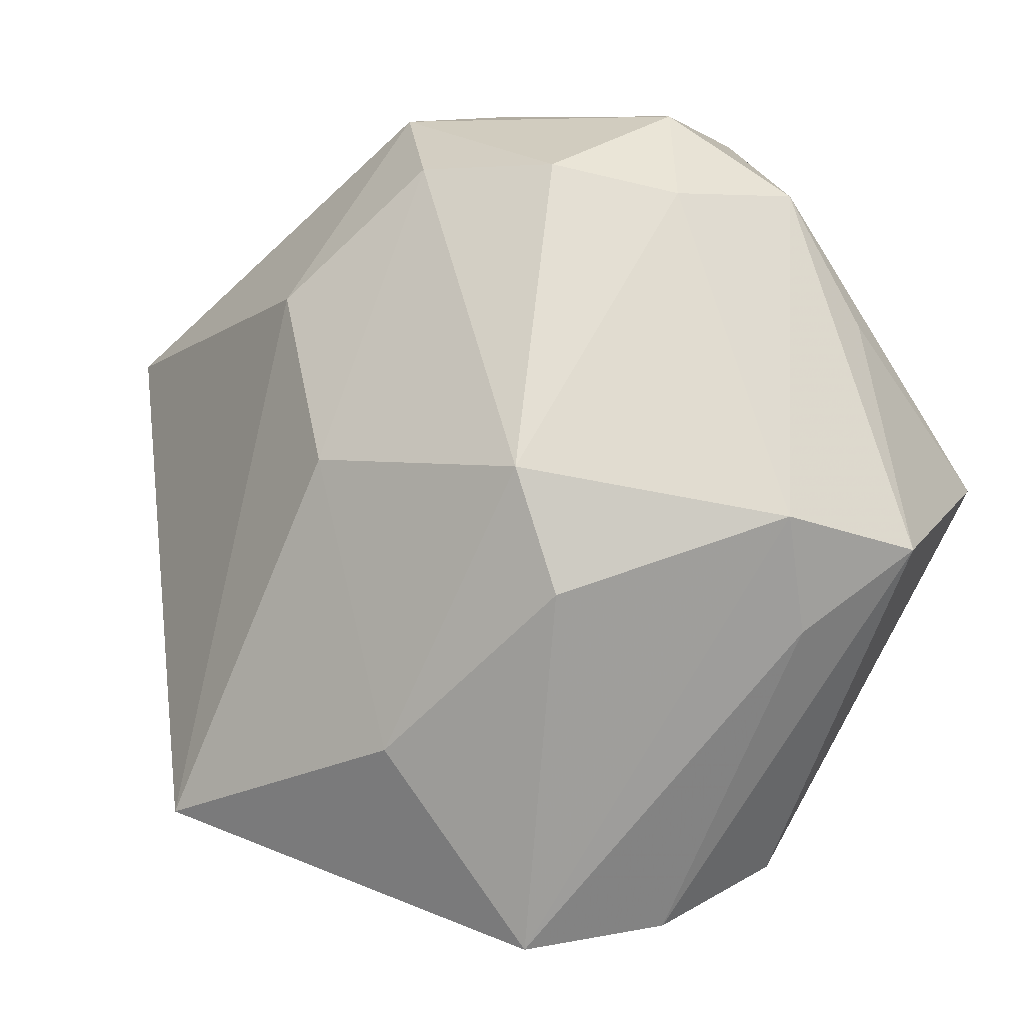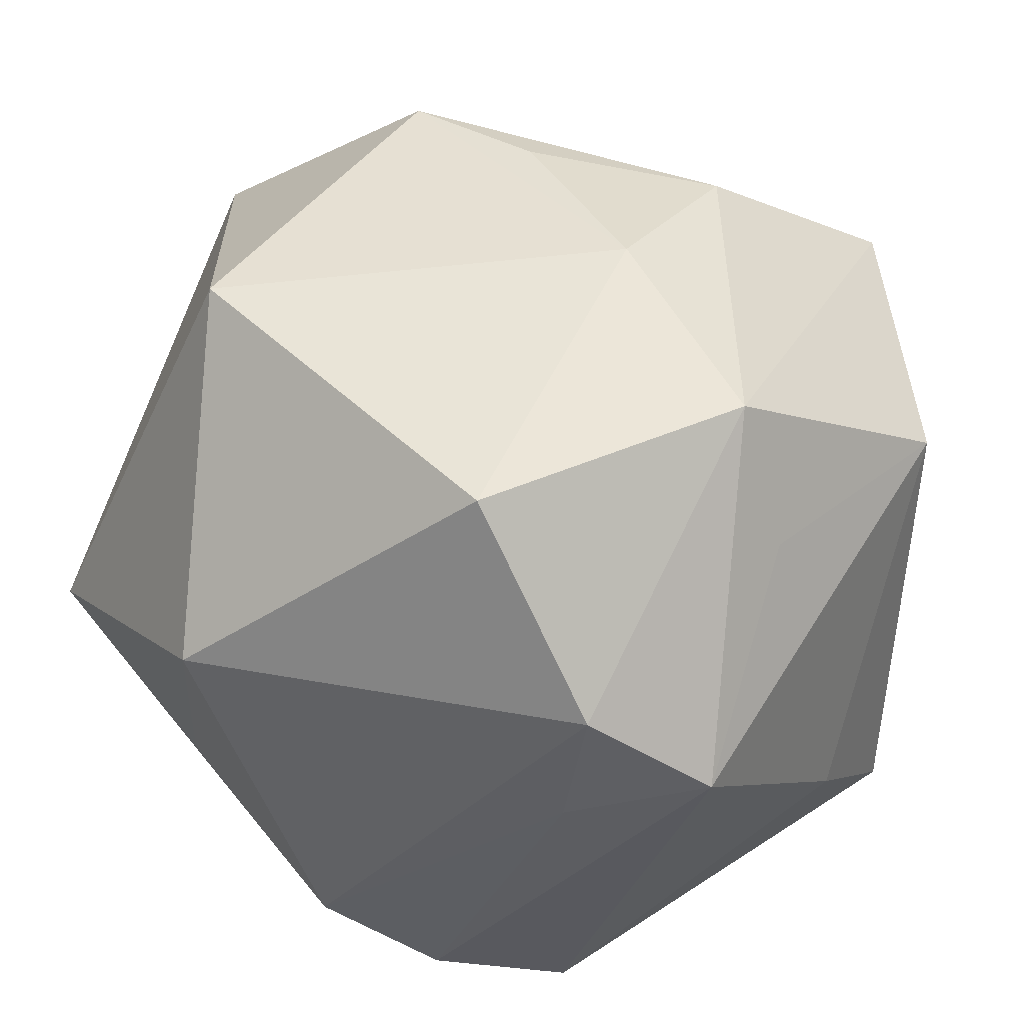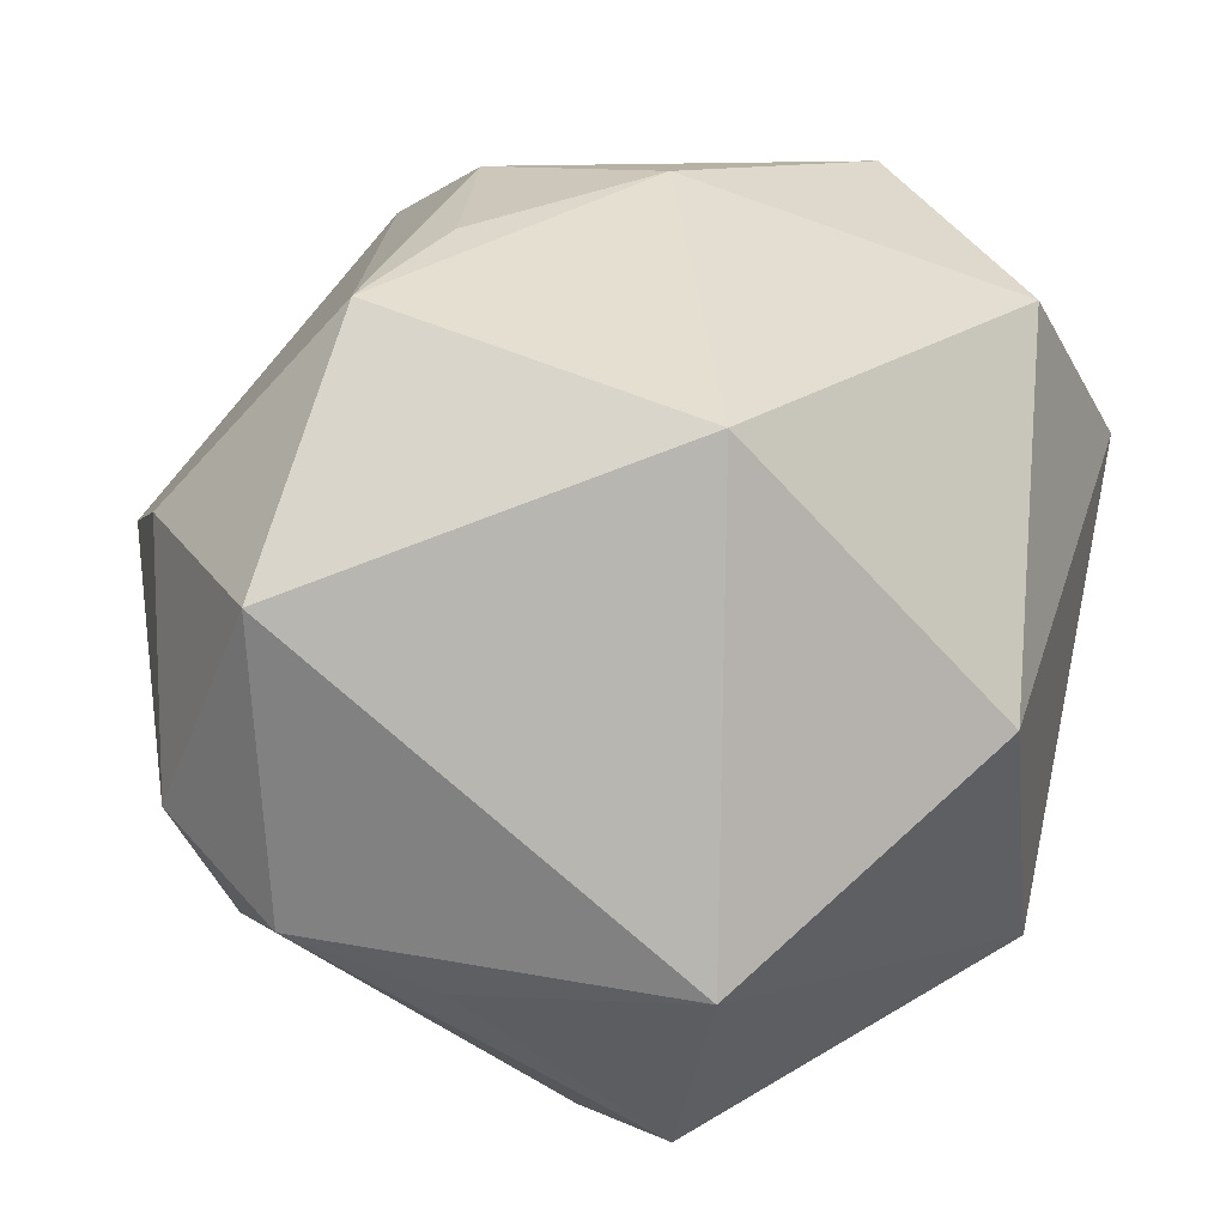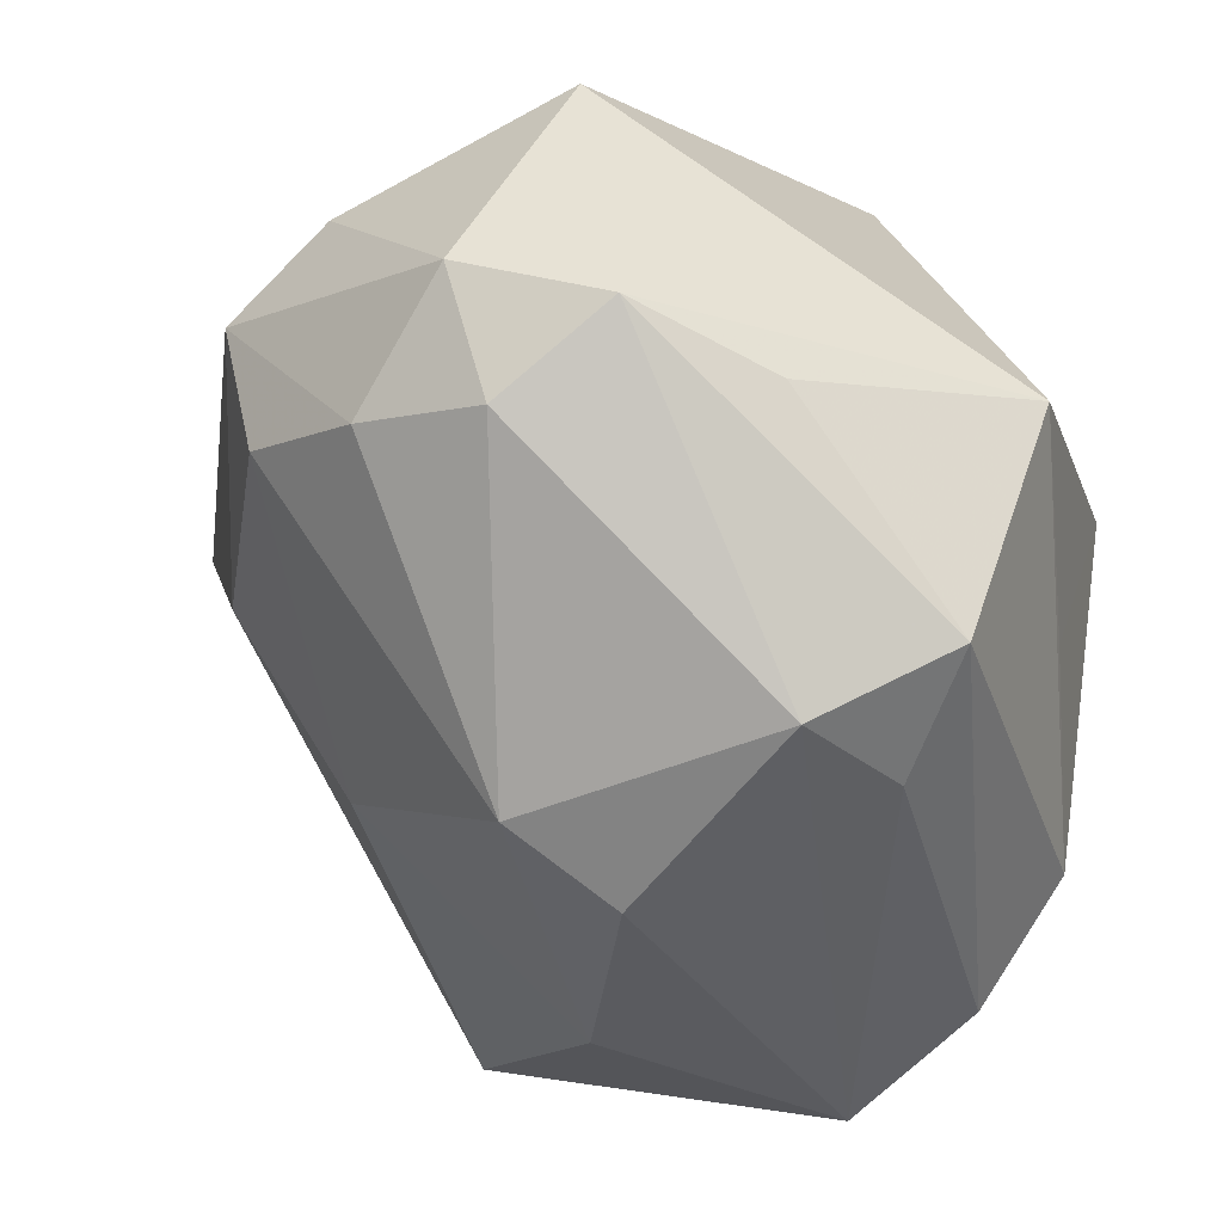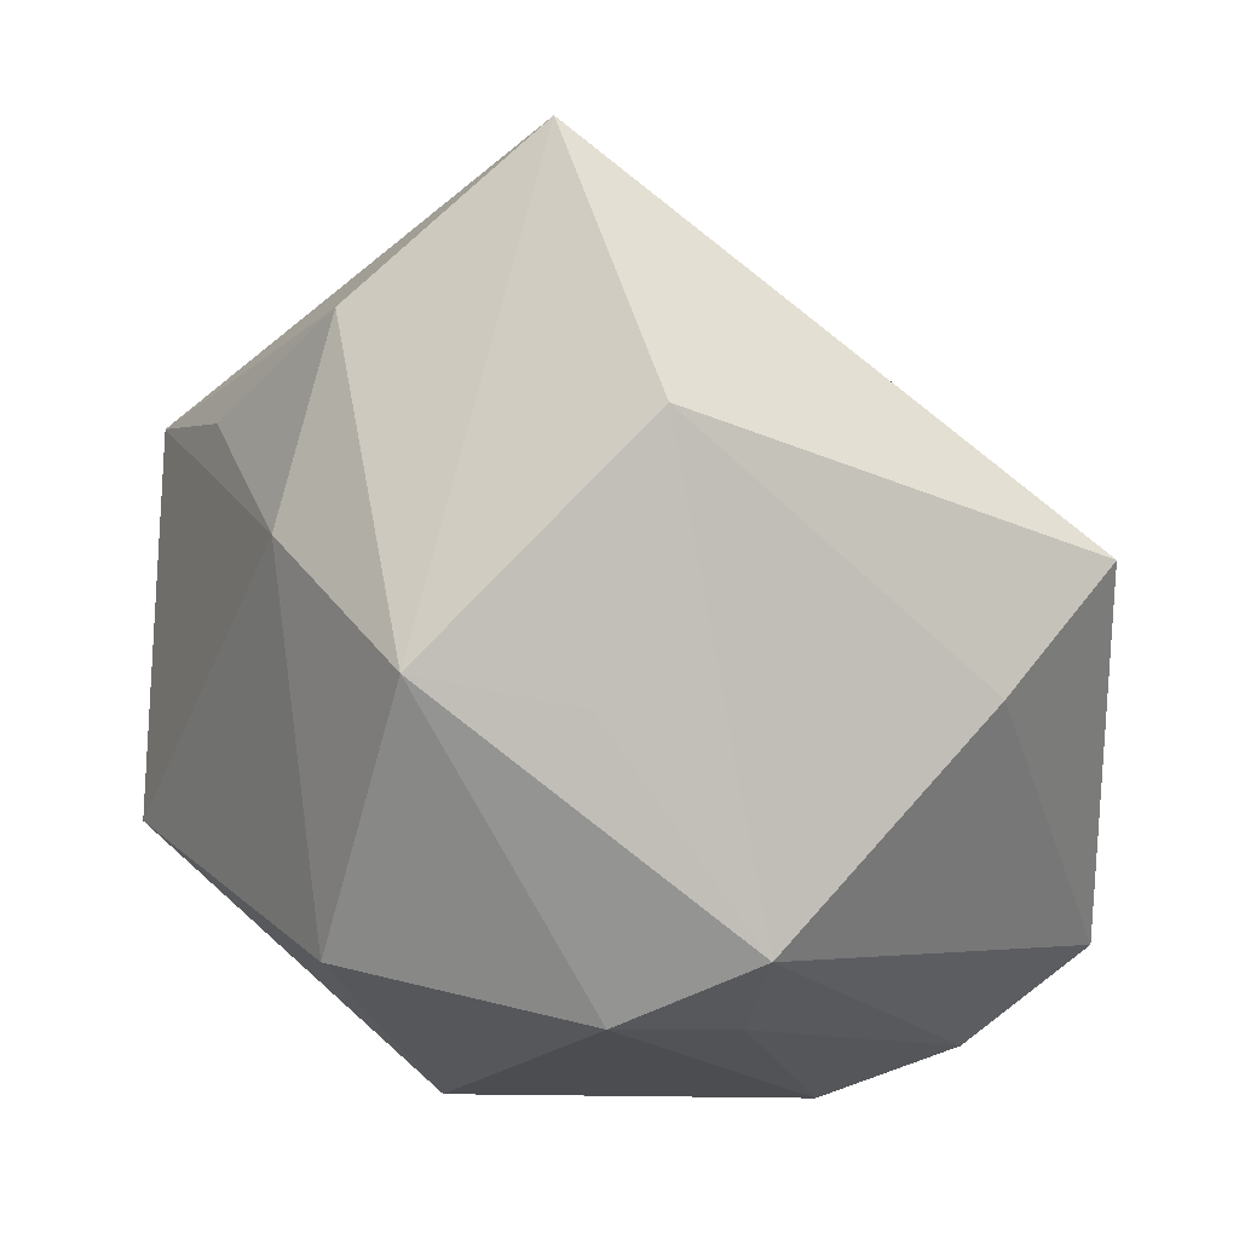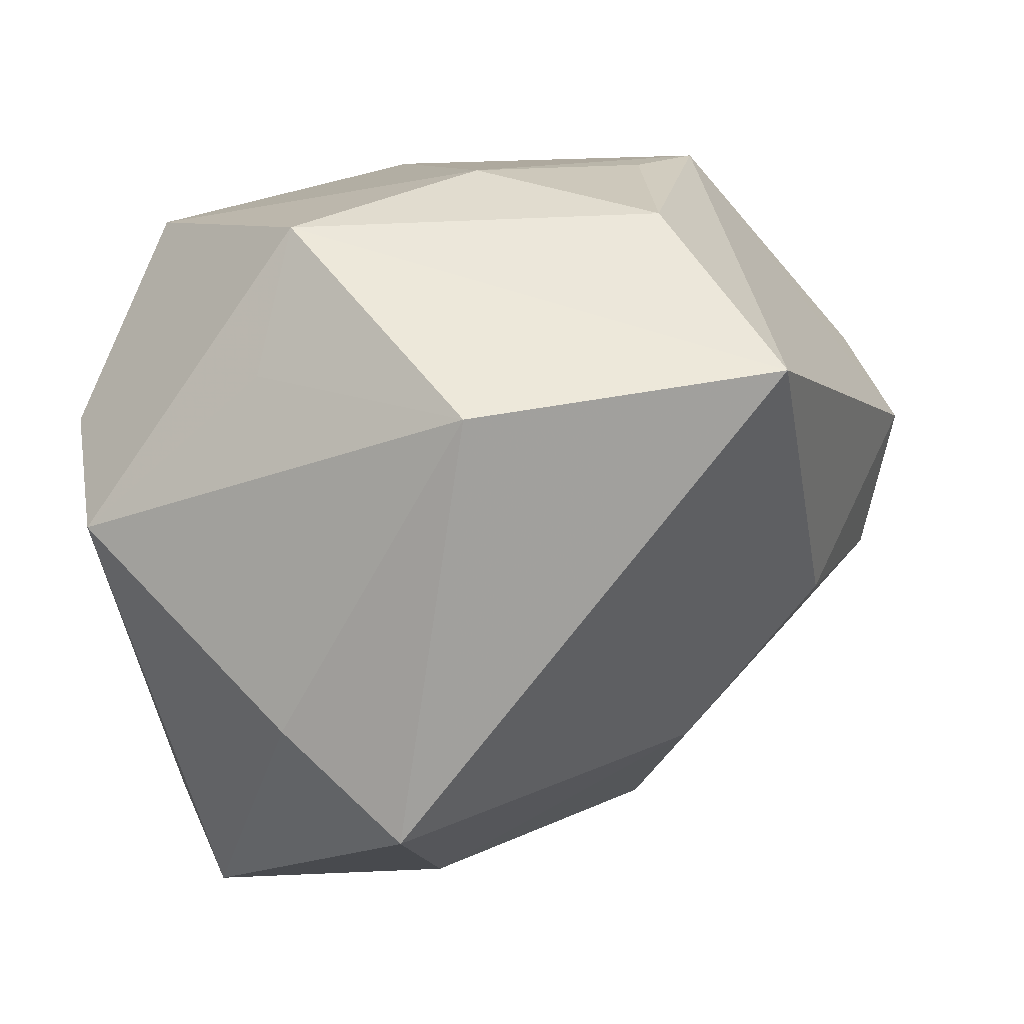
<metadata>
{"format":"obj","ext":"obj","renderer":"f3d","projection":"perspective","resolution":1024,"background":"white","views":[{"elev":-72.4,"azim":-147.6,"up":"+Z"},{"elev":40.4,"azim":20.6,"up":"+Z"},{"elev":31.9,"azim":-72.5,"up":"+Z"},{"elev":-42.4,"azim":-110.4,"up":"+Z"},{"elev":-16.0,"azim":61.4,"up":"+Y"},{"elev":14.0,"azim":100.3,"up":"+Z"}]}
</metadata>
<code>
v -0.005553 0.01172 -0.02535
v -0.01728 -0.009497 0.02357
v 0.007378 0.01718 -0.01582
v 0.02173 0.025 0.01477
v -0.01709 0.02498 -0.008769
v -0.02788 0.0152 0.01372
v -0.01301 -0.02603 0.004325
v 0.03104 0.0006072 -0.01662
v 0.03104 0.005048 0.01262
v 0.02103 -0.008831 0.02331
v 0.01175 0.01509 0.02366
v -0.01565 -0.008977 -0.02455
v -0.003519 0.003476 -0.02826
v -0.001597 0.01186 0.02555
v -0.008647 0.029 -0.00443
v -0.02361 0.01896 -0.01136
v 0.00926 0.001704 0.02611
v 0.01292 -0.0005566 -0.02572
v -0.01488 0.02687 0.01067
v 0.004161 -0.02321 -0.02361
v -0.0295 0.003379 -0.009407
v 0.01232 -0.01765 -0.02794
v 0.02908 -0.007991 -0.009906
v -0.02485 -0.009053 -0.02135
v -0.03002 -0.01302 -0.005732
v -0.02565 0.02248 -0.002805
v 0.01648 -0.02603 0.008447
v -0.008492 0.03135 0.005737
v -0.01919 -0.001168 -0.0251
v 0.02454 -0.01043 0.01368
v 0.02426 -0.02299 0.002523
v -0.003474 -0.02603 -0.01756
v 0.0146 -0.0251 -0.001493
v -0.01641 -0.0199 -0.01112
v 0.007383 -0.02203 0.0216
v 0.005074 0.02635 -0.004504
v -0.01151 0.01463 0.02529
v -0.0301 0.01357 -0.00683
f 6 2 37
f 25 2 6
f 35 2 7
f 7 2 25
f 9 8 4
f 4 10 9
f 4 11 10
f 37 11 4
f 24 32 25
f 25 32 34
f 34 7 25
f 32 7 34
f 37 4 28
f 10 11 17
f 37 2 17
f 35 10 17
f 17 2 35
f 9 10 30
f 30 31 9
f 10 31 30
f 23 8 9
f 9 31 23
f 22 8 23
f 23 31 22
f 27 10 35
f 27 31 10
f 35 7 27
f 27 7 32
f 22 31 20
f 32 24 20
f 36 4 8
f 15 28 36
f 36 28 4
f 12 29 22
f 12 24 29
f 22 20 12
f 12 20 24
f 29 24 38
f 25 6 38
f 18 8 22
f 22 29 13
f 29 1 13
f 13 18 22
f 1 18 13
f 14 11 37
f 37 17 14
f 14 17 11
f 31 27 33
f 33 20 31
f 33 27 32
f 32 20 33
f 3 36 8
f 8 18 3
f 3 18 1
f 3 1 15
f 15 36 3
f 19 6 37
f 37 28 19
f 26 19 28
f 26 38 6
f 6 19 26
f 16 1 29
f 29 38 16
f 38 26 16
f 21 24 25
f 25 38 21
f 21 38 24
f 15 1 5
f 1 16 5
f 5 16 26
f 5 28 15
f 5 26 28

</code>
